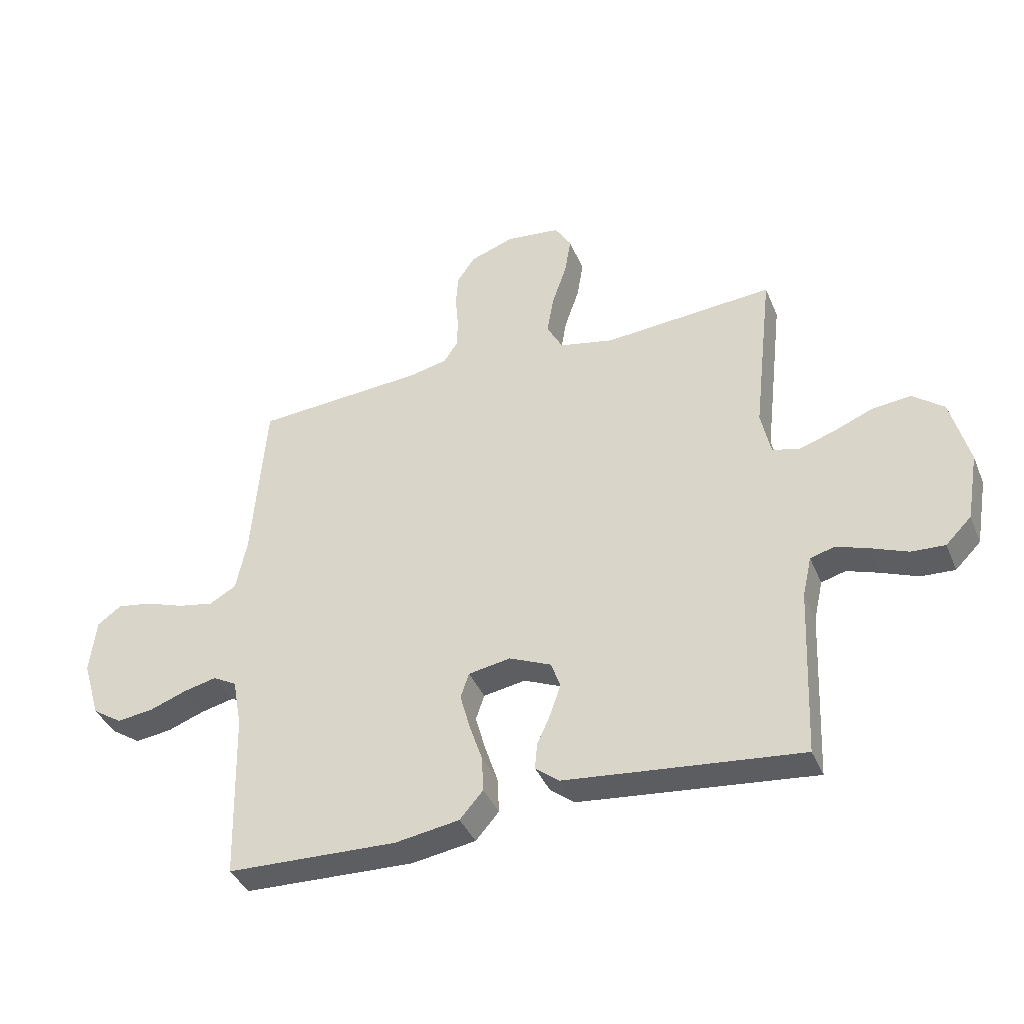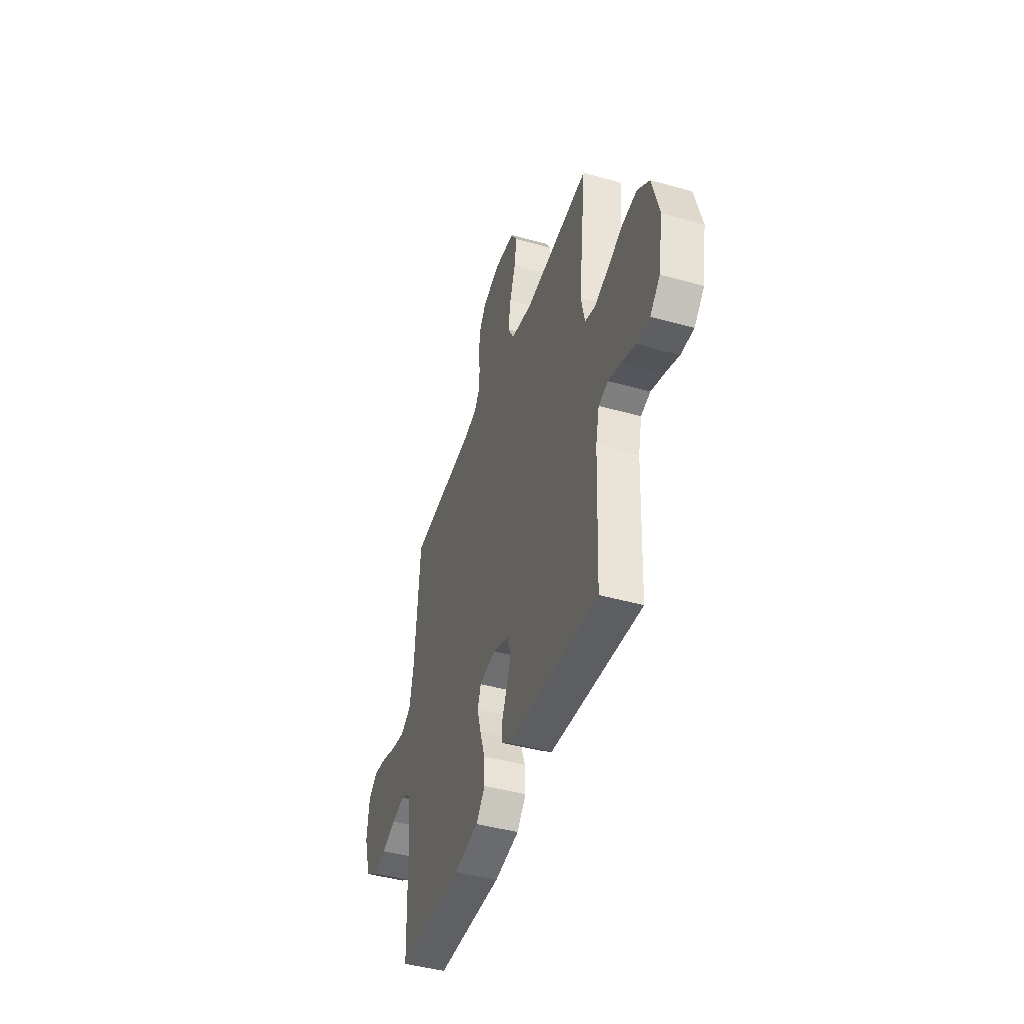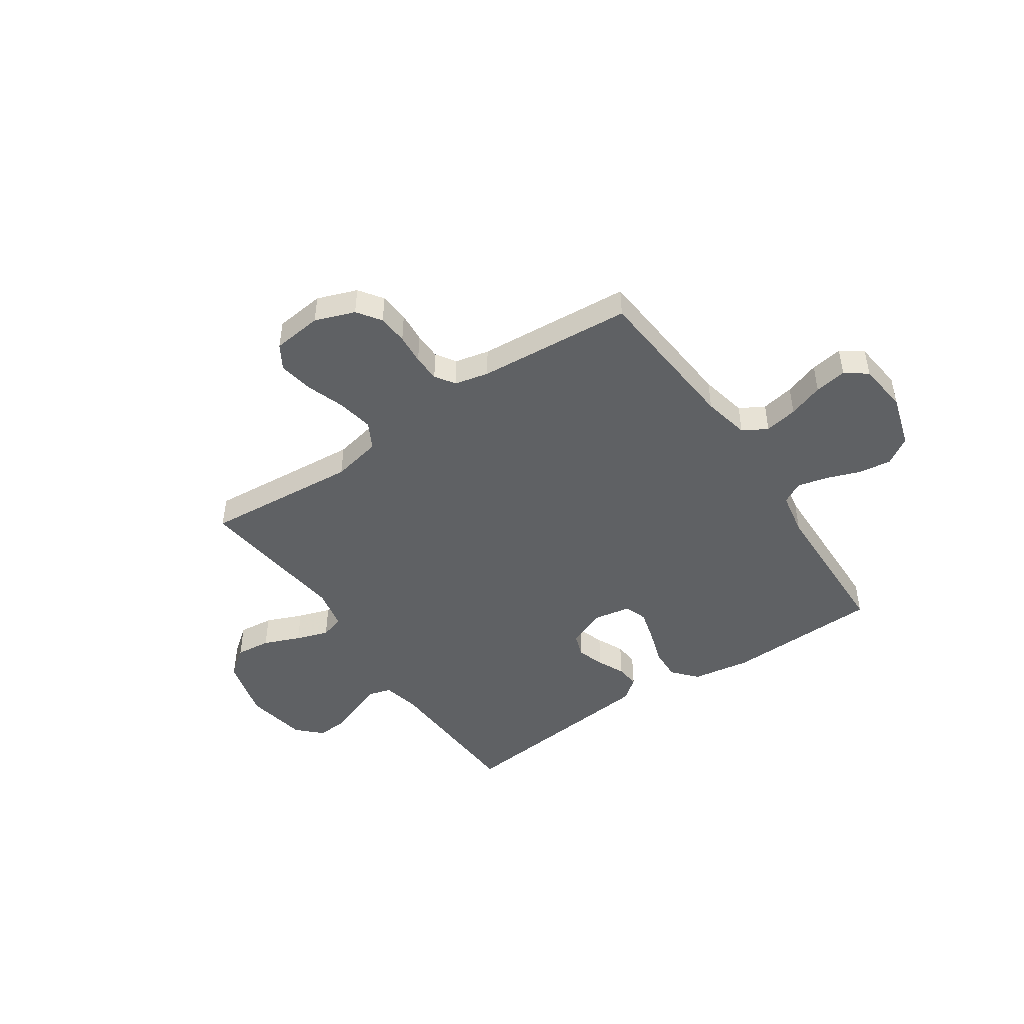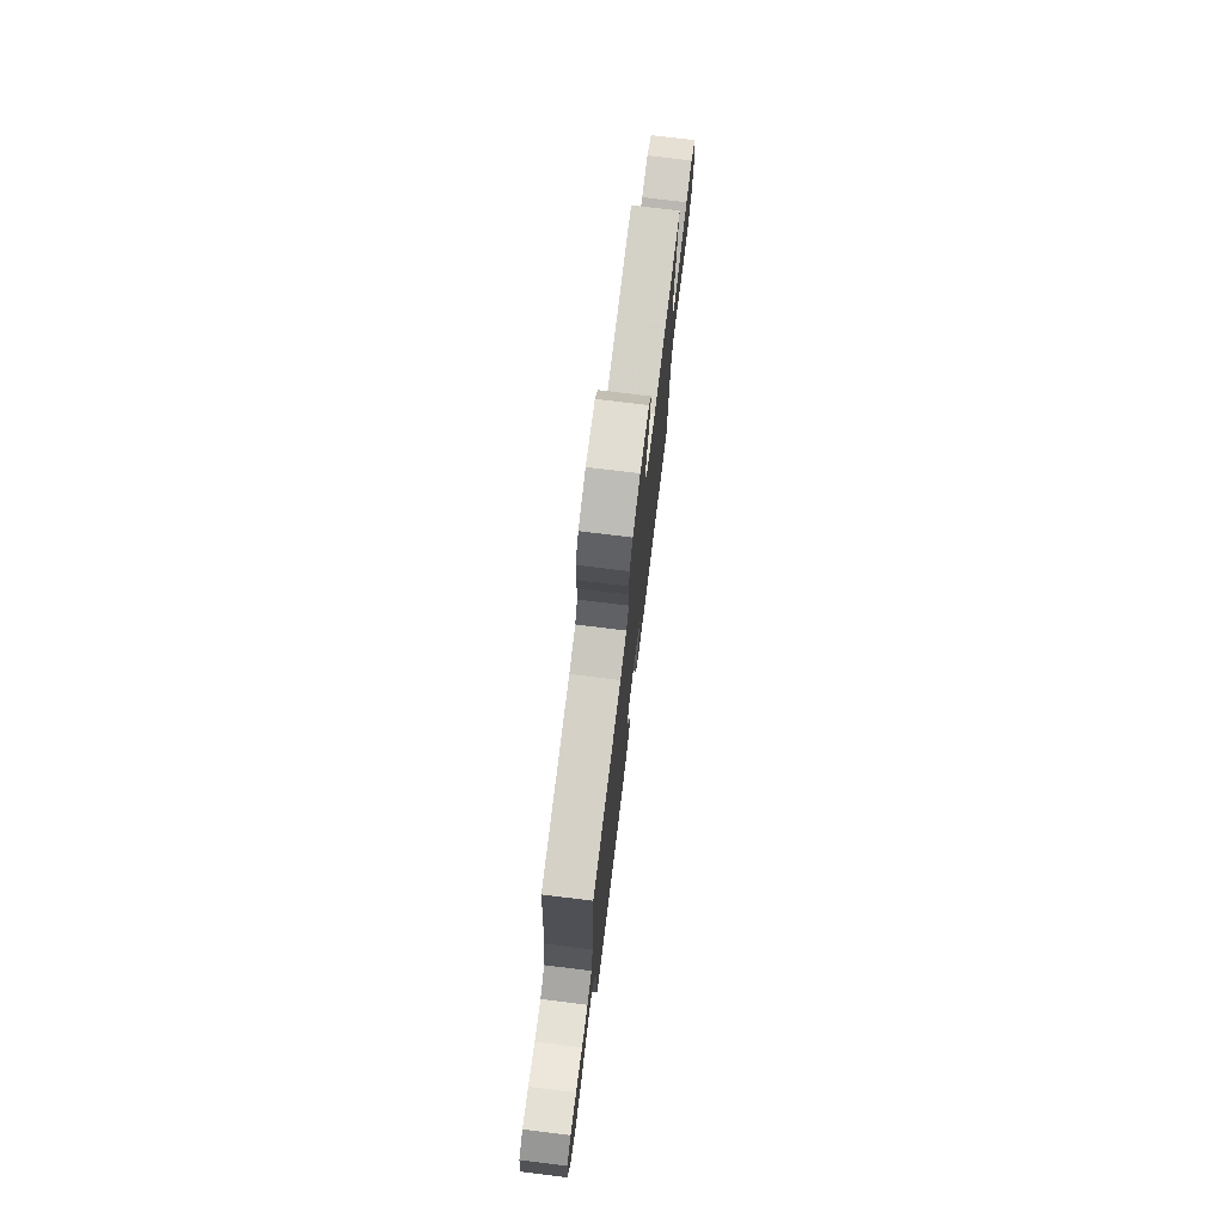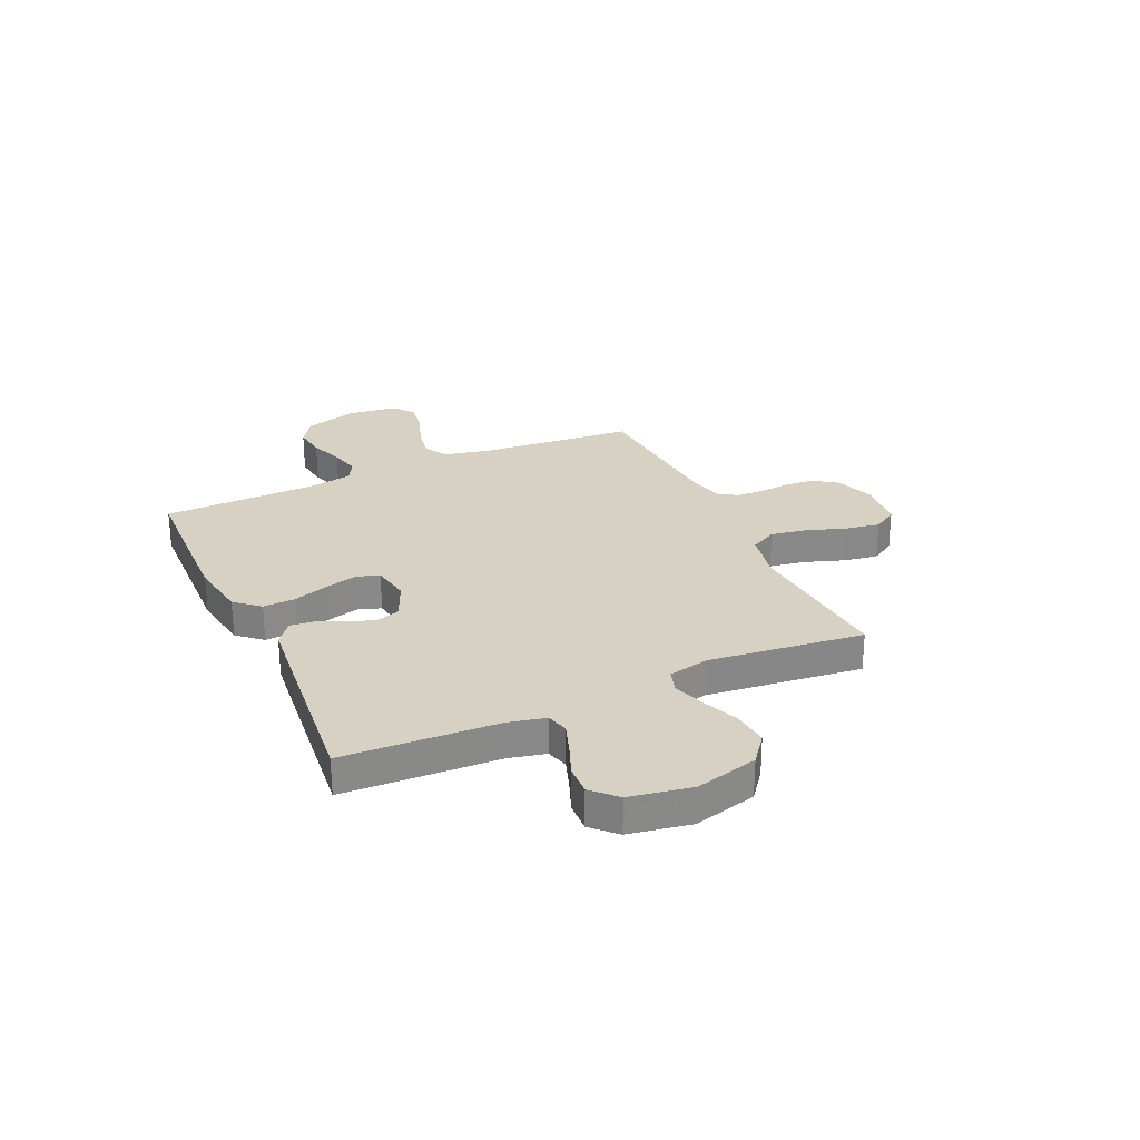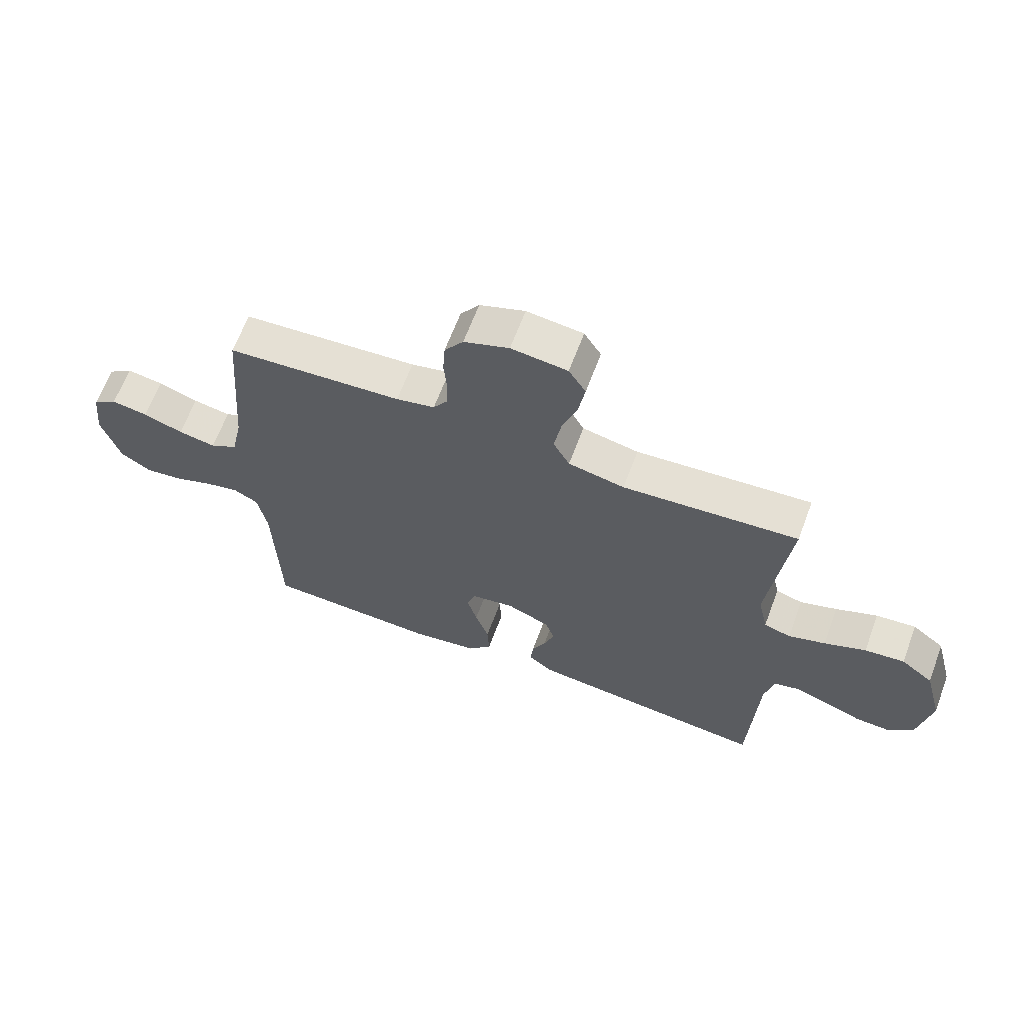
<metadata>
{"format":"obj","ext":"obj","renderer":"f3d","projection":"perspective","resolution":1024,"background":"white","views":[{"elev":-39.2,"azim":-158.8,"up":"+Z"},{"elev":-44.5,"azim":-108.1,"up":"+Z"},{"elev":-46.4,"azim":34.2,"up":"+Y"},{"elev":75.1,"azim":97.0,"up":"+Z"},{"elev":27.1,"azim":-114.4,"up":"+Y"},{"elev":64.8,"azim":-159.5,"up":"+Z"}]}
</metadata>
<code>
v -0.5 0.07 -0.5
v -0.513 0.07 -0.2
v -0.529 0.07 -0.129
v -0.572 0.07 -0.117
v -0.63 0.07 -0.137
v -0.693 0.07 -0.162
v -0.752 0.07 -0.165
v -0.797 0.07 -0.12
v -0.818 0.07 0
v -0.786 0.07 0.121
v -0.731 0.07 0.164
v -0.663 0.07 0.157
v -0.592 0.07 0.128
v -0.529 0.07 0.107
v -0.483 0.07 0.121
v -0.466 0.07 0.2
v -0.5 0.07 0.5
v -0.2 0.07 0.476
v -0.104 0.07 0.496
v -0.076 0.07 0.548
v -0.088 0.07 0.618
v -0.114 0.07 0.694
v -0.125 0.07 0.761
v -0.096 0.07 0.808
v 0 0.07 0.819
v 0.077 0.07 0.791
v 0.109 0.07 0.745
v 0.113 0.07 0.687
v 0.108 0.07 0.628
v 0.109 0.07 0.575
v 0.134 0.07 0.537
v 0.2 0.07 0.522
v 0.5 0.07 0.5
v 0.524 0.07 0.2
v 0.543 0.07 0.109
v 0.59 0.07 0.082
v 0.654 0.07 0.094
v 0.722 0.07 0.118
v 0.784 0.07 0.128
v 0.826 0.07 0.097
v 0.837 0.07 0
v 0.806 0.07 -0.103
v 0.754 0.07 -0.137
v 0.69 0.07 -0.129
v 0.625 0.07 -0.105
v 0.566 0.07 -0.091
v 0.524 0.07 -0.114
v 0.508 0.07 -0.2
v 0.5 0.07 -0.5
v 0.2 0.07 -0.51
v 0.087 0.07 -0.492
v 0.046 0.07 -0.445
v 0.049 0.07 -0.382
v 0.072 0.07 -0.313
v 0.089 0.07 -0.251
v 0.074 0.07 -0.207
v 0 0.07 -0.194
v -0.074 0.07 -0.226
v -0.09 0.07 -0.272
v -0.072 0.07 -0.325
v -0.048 0.07 -0.378
v -0.044 0.07 -0.424
v -0.086 0.07 -0.457
v -0.2 0.07 -0.469
v -0.5 0 -0.5
v -0.513 0 -0.2
v -0.529 0 -0.129
v -0.572 0 -0.117
v -0.63 0 -0.137
v -0.693 0 -0.162
v -0.752 0 -0.165
v -0.797 0 -0.12
v -0.818 0 0
v -0.786 0 0.121
v -0.731 0 0.164
v -0.663 0 0.157
v -0.592 0 0.128
v -0.529 0 0.107
v -0.483 0 0.121
v -0.466 0 0.2
v -0.5 0 0.5
v -0.2 0 0.476
v -0.104 0 0.496
v -0.076 0 0.548
v -0.088 0 0.618
v -0.114 0 0.694
v -0.125 0 0.761
v -0.096 0 0.808
v 0 0 0.819
v 0.077 0 0.791
v 0.109 0 0.745
v 0.113 0 0.687
v 0.108 0 0.628
v 0.109 0 0.575
v 0.134 0 0.537
v 0.2 0 0.522
v 0.5 0 0.5
v 0.524 0 0.2
v 0.543 0 0.109
v 0.59 0 0.082
v 0.654 0 0.094
v 0.722 0 0.118
v 0.784 0 0.128
v 0.826 0 0.097
v 0.837 0 0
v 0.806 0 -0.103
v 0.754 0 -0.137
v 0.69 0 -0.129
v 0.625 0 -0.105
v 0.566 0 -0.091
v 0.524 0 -0.114
v 0.508 0 -0.2
v 0.5 0 -0.5
v 0.2 0 -0.51
v 0.087 0 -0.492
v 0.046 0 -0.445
v 0.049 0 -0.382
v 0.072 0 -0.313
v 0.089 0 -0.251
v 0.074 0 -0.207
v 0 0 -0.194
v -0.074 0 -0.226
v -0.09 0 -0.272
v -0.072 0 -0.325
v -0.048 0 -0.378
v -0.044 0 -0.424
v -0.086 0 -0.457
v -0.2 0 -0.469
f 63 64 1 2
f 60 61 62 63
f 59 60 63 2
f 58 59 2 3
f 57 58 3 4
f 51 52 53 54
f 51 54 55
f 48 49 50 51
f 47 48 51 55
f 46 47 55 56
f 42 43 44 45
f 42 45 46
f 41 42 46
f 37 38 39 40
f 36 37 40 41
f 32 33 34
f 31 32 34 35
f 26 27 28 29
f 26 29 30
f 25 26 30
f 24 25 30
f 21 22 23 24
f 20 21 24 30
f 19 20 30 31
f 16 17 18
f 15 16 18 19
f 10 11 12 13
f 10 13 14
f 9 10 14
f 8 9 14 15
f 5 6 7 8
f 4 5 8 15
f 41 46 56 57
f 36 41 57 4
f 35 36 4 15
f 15 19 31 35
f 66 65 128 127
f 127 126 125 124
f 66 127 124 123
f 67 66 123 122
f 68 67 122 121
f 118 117 116 115
f 119 118 115
f 115 114 113 112
f 119 115 112 111
f 120 119 111 110
f 109 108 107 106
f 110 109 106
f 110 106 105
f 104 103 102 101
f 105 104 101 100
f 98 97 96
f 99 98 96 95
f 93 92 91 90
f 94 93 90
f 94 90 89
f 94 89 88
f 88 87 86 85
f 94 88 85 84
f 95 94 84 83
f 82 81 80
f 83 82 80 79
f 77 76 75 74
f 78 77 74
f 78 74 73
f 79 78 73 72
f 72 71 70 69
f 79 72 69 68
f 121 120 110 105
f 68 121 105 100
f 79 68 100 99
f 99 95 83 79
f 1 65 66 2
f 2 66 67 3
f 3 67 68 4
f 4 68 69 5
f 5 69 70 6
f 6 70 71 7
f 7 71 72 8
f 8 72 73 9
f 9 73 74 10
f 10 74 75 11
f 11 75 76 12
f 12 76 77 13
f 13 77 78 14
f 14 78 79 15
f 15 79 80 16
f 16 80 81 17
f 17 81 82 18
f 18 82 83 19
f 19 83 84 20
f 20 84 85 21
f 21 85 86 22
f 22 86 87 23
f 23 87 88 24
f 24 88 89 25
f 25 89 90 26
f 26 90 91 27
f 27 91 92 28
f 28 92 93 29
f 29 93 94 30
f 30 94 95 31
f 31 95 96 32
f 32 96 97 33
f 33 97 98 34
f 34 98 99 35
f 35 99 100 36
f 36 100 101 37
f 37 101 102 38
f 38 102 103 39
f 39 103 104 40
f 40 104 105 41
f 41 105 106 42
f 42 106 107 43
f 43 107 108 44
f 44 108 109 45
f 45 109 110 46
f 46 110 111 47
f 47 111 112 48
f 48 112 113 49
f 49 113 114 50
f 50 114 115 51
f 51 115 116 52
f 52 116 117 53
f 53 117 118 54
f 54 118 119 55
f 55 119 120 56
f 56 120 121 57
f 57 121 122 58
f 58 122 123 59
f 59 123 124 60
f 60 124 125 61
f 61 125 126 62
f 62 126 127 63
f 63 127 128 64
f 64 128 65 1

</code>
